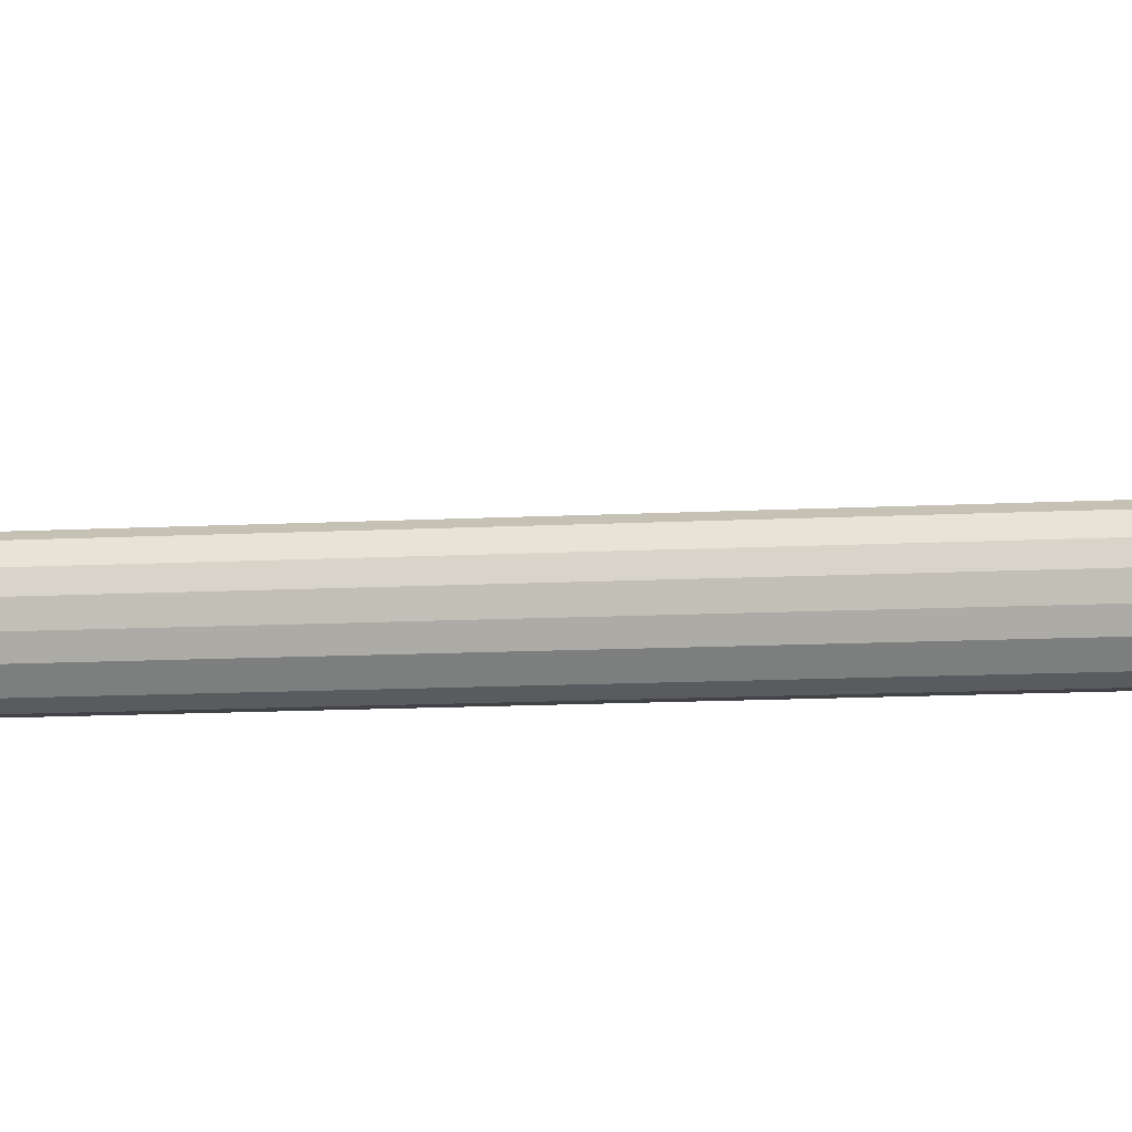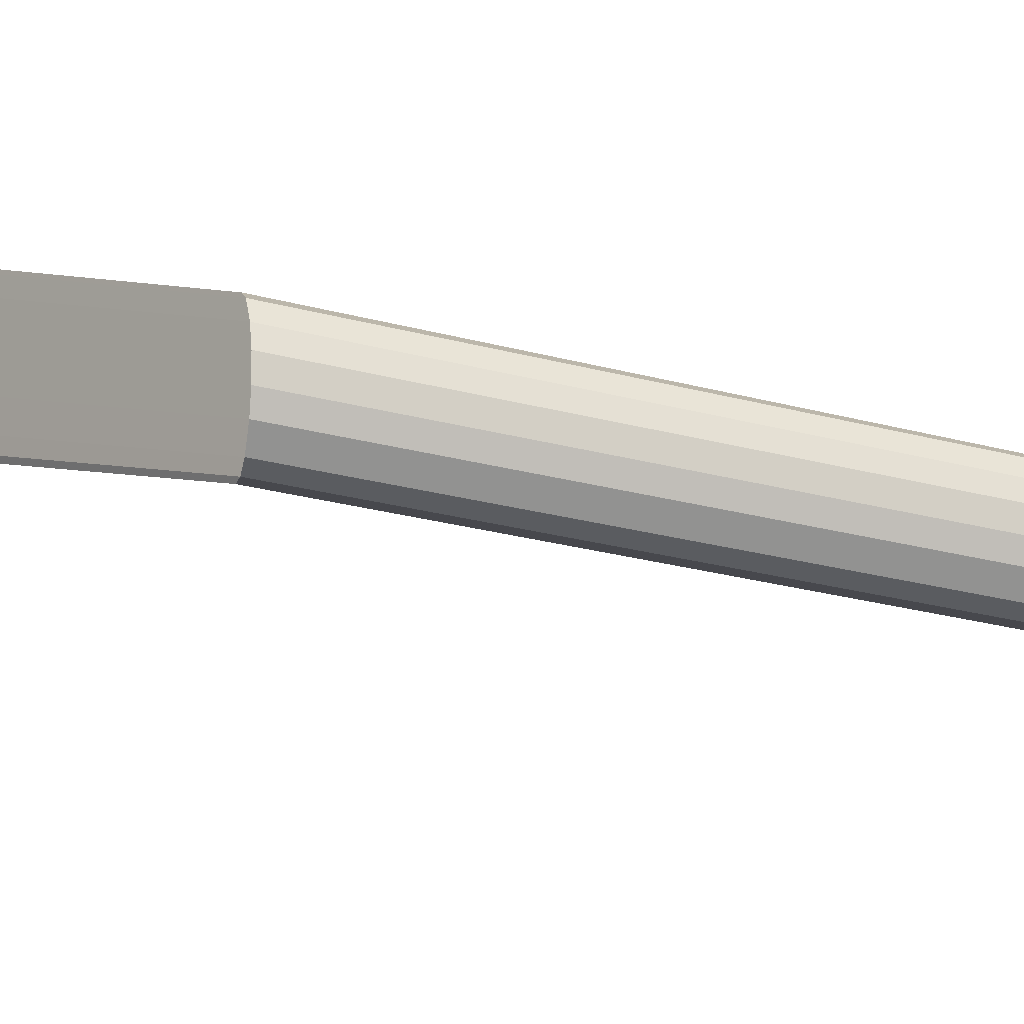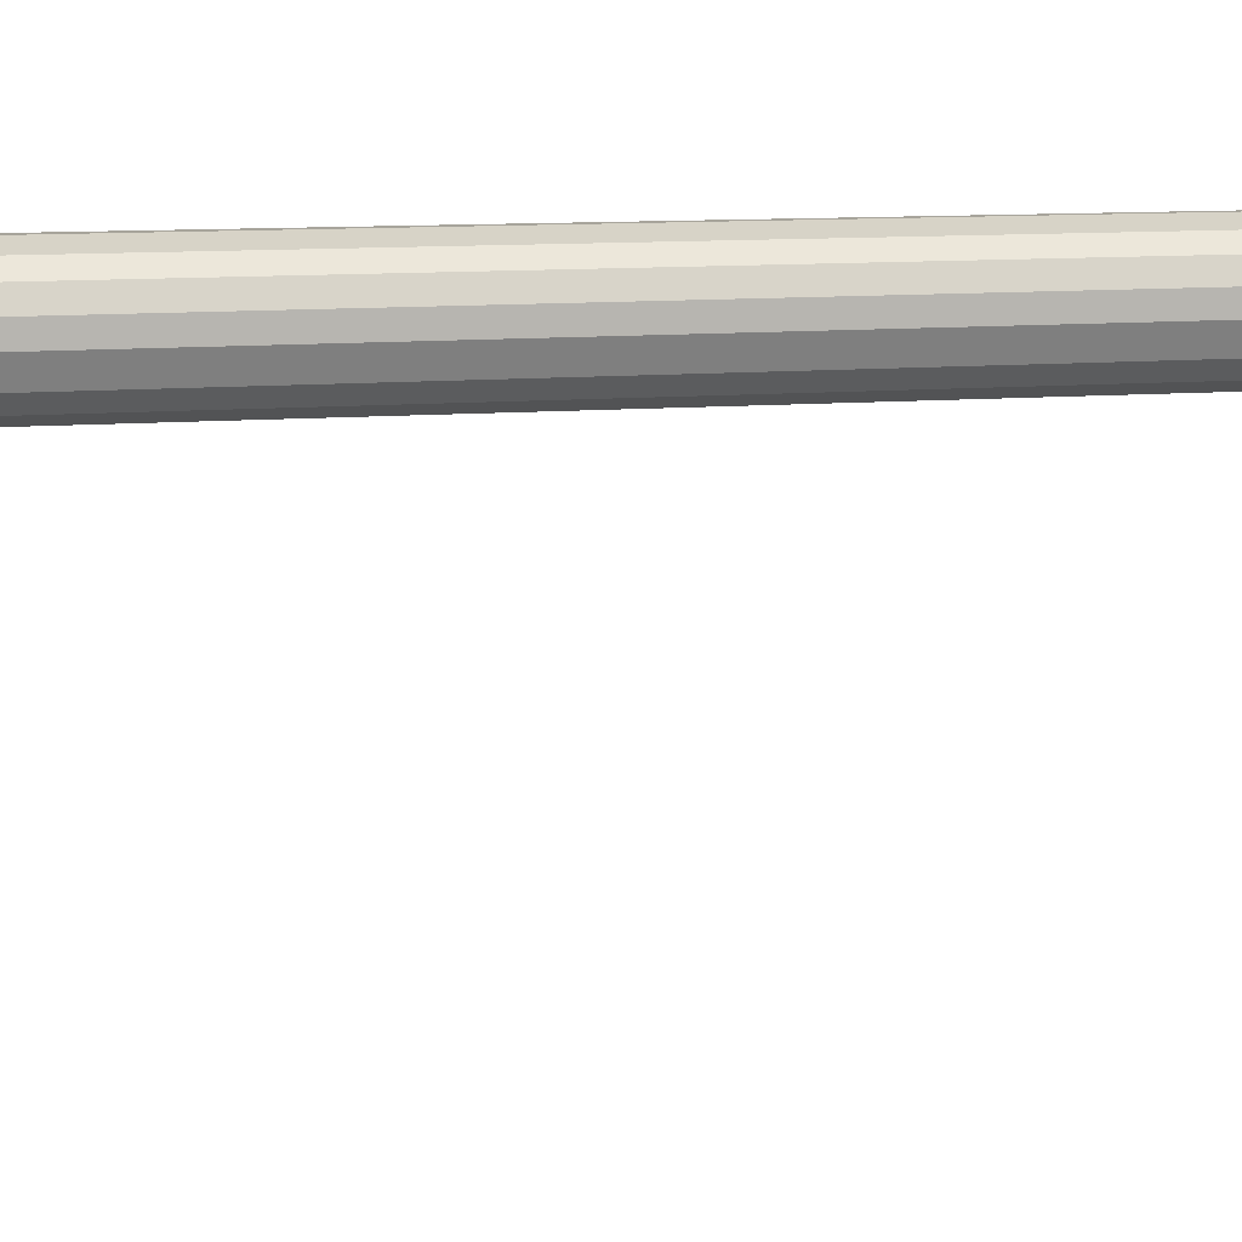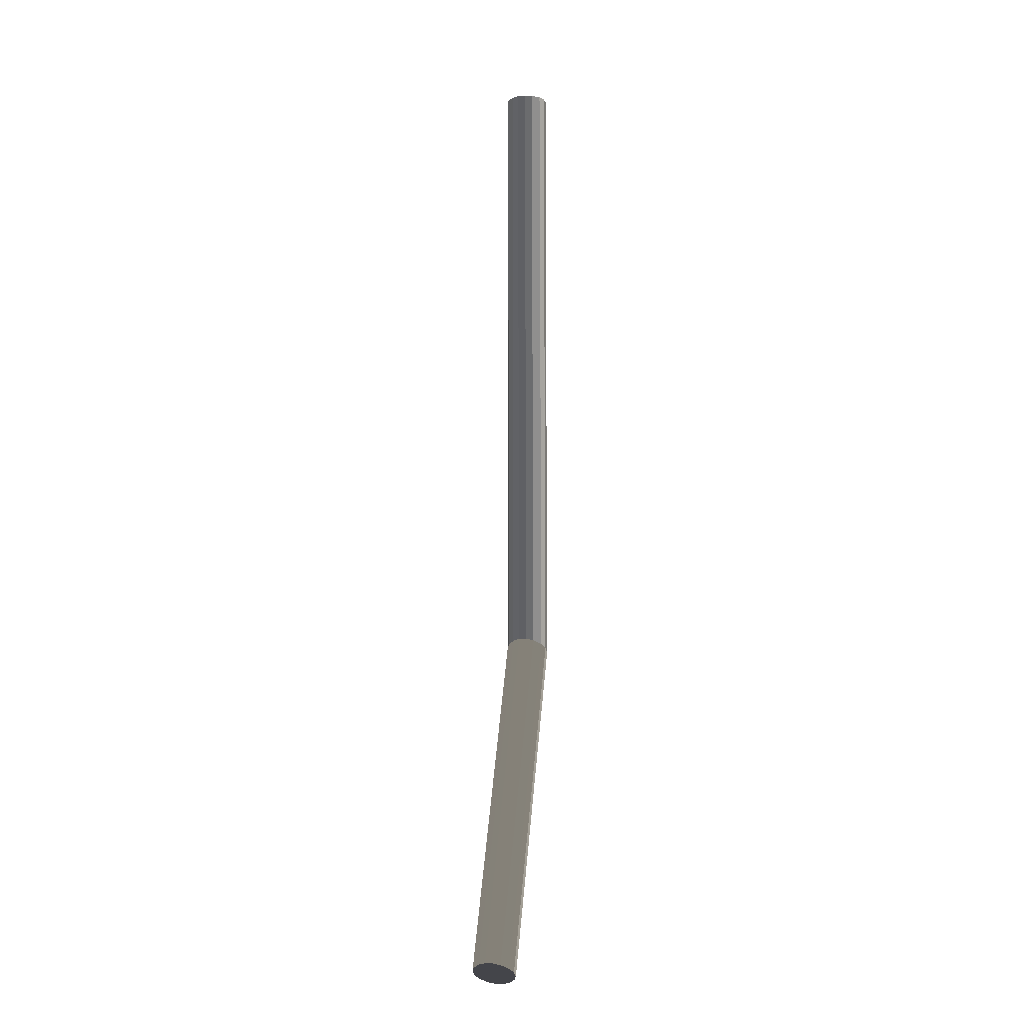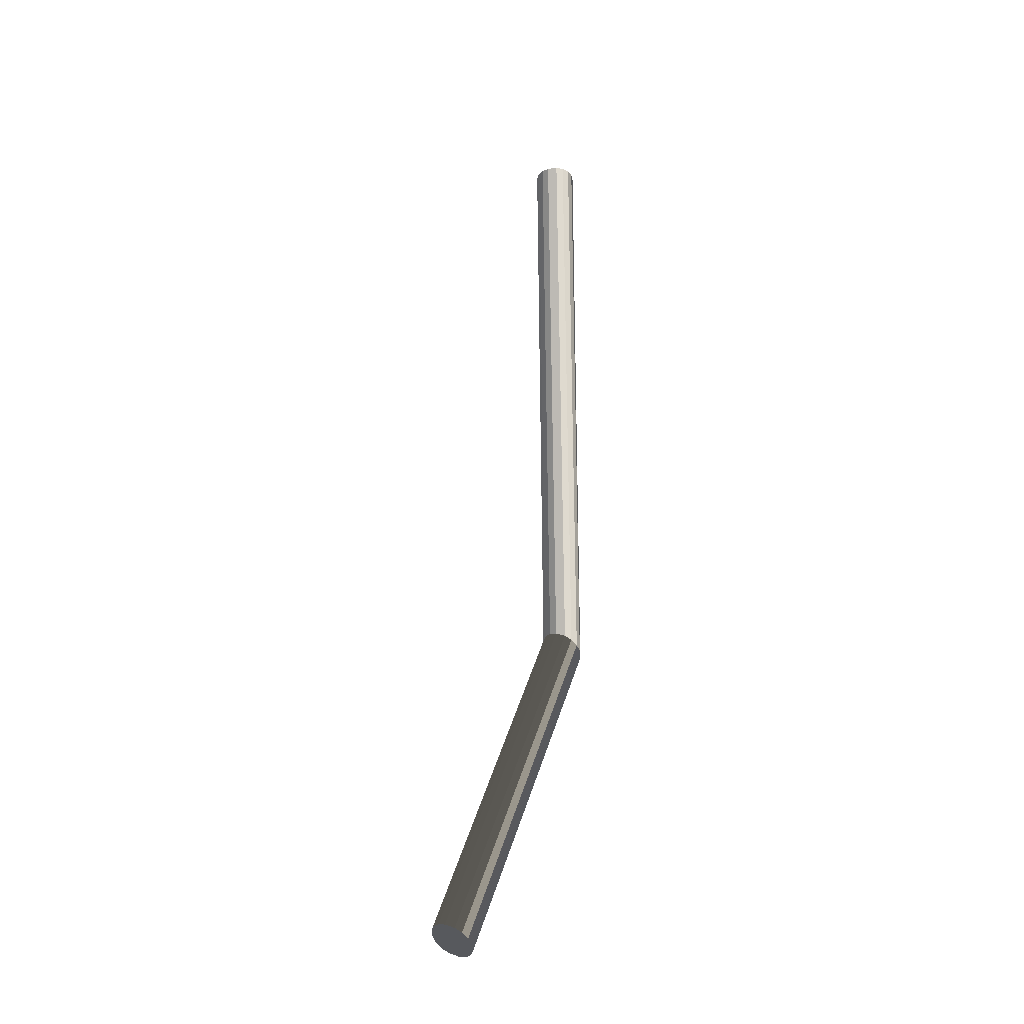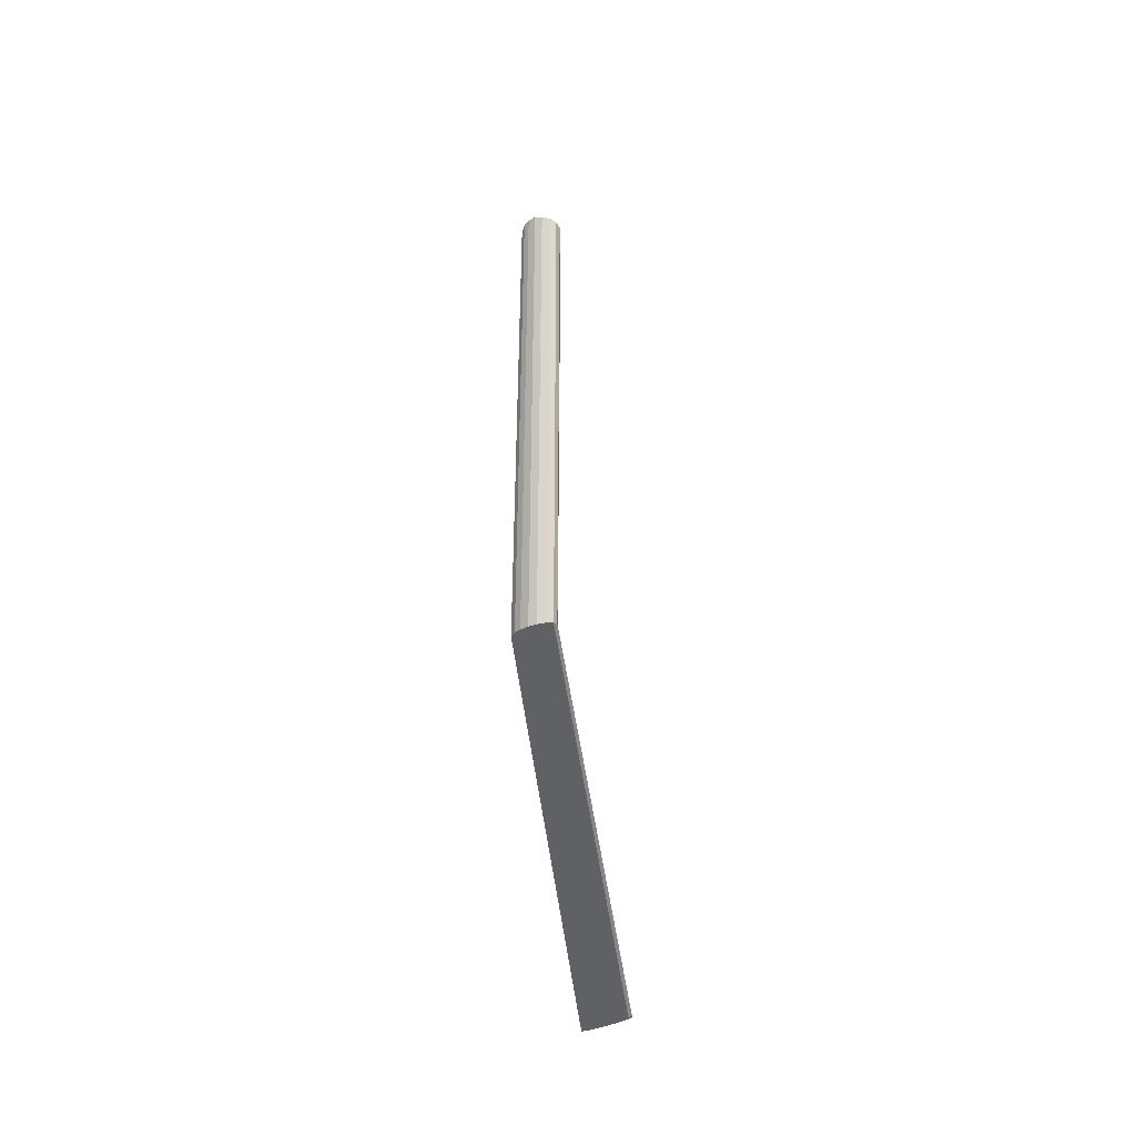
<metadata>
{"format":"obj","ext":"obj","renderer":"f3d","projection":"perspective","resolution":1024,"background":"white","views":[{"elev":-7.3,"azim":102.0,"up":"+Y"},{"elev":-11.9,"azim":-132.3,"up":"+Y"},{"elev":75.0,"azim":88.6,"up":"+Y"},{"elev":-9.1,"azim":106.4,"up":"+Z"},{"elev":-29.0,"azim":144.9,"up":"+Z"},{"elev":-46.6,"azim":-61.2,"up":"+Z"}]}
</metadata>
<code>
o Cube
v 0.039 0.2452 -3.57
v 0.1084 0.2111 -3.525
v 0.1778 0.1288 -3.481
v 0.2065 0.04631 -3.463
v 0.2065 -0.04631 -3.463
v 0.1778 -0.1288 -3.481
v 0.1084 -0.2111 -3.525
v 0.039 -0.2452 -3.57
v 0.2452 0.04631 3.595
v 0.2111 0.1288 3.595
v 0.1288 0.2111 3.595
v 0.04631 0.2452 3.595
v 0.04631 -0.2452 3.595
v 0.1288 -0.2111 3.595
v 0.2111 -0.1288 3.595
v 0.2452 -0.04631 3.595
v -0.2065 0.04631 -3.727
v -0.1778 0.1288 -3.709
v -0.1084 0.2111 -3.664
v -0.039 0.2452 -3.62
v -0.039 -0.2452 -3.62
v -0.1084 -0.2111 -3.664
v -0.1778 -0.1288 -3.709
v -0.2065 -0.04631 -3.727
v -0.04631 0.2452 3.595
v -0.1288 0.2111 3.595
v -0.2111 0.1288 3.595
v -0.2452 0.04631 3.595
v -0.2452 -0.04631 3.595
v -0.2111 -0.1288 3.595
v -0.1288 -0.2111 3.595
v -0.04631 -0.2452 3.595
v 1.42 -0.1722 -7.443
v 1.489 -0.2064 -7.399
v 1.322 -0.007446 -7.506
v 1.35 -0.08991 -7.487
v 1.636 0.25 -7.304
v 1.567 0.2841 -7.349
v 1.735 0.08518 -7.241
v 1.706 0.1676 -7.26
v 1.489 0.2841 -7.399
v 1.42 0.25 -7.443
v 1.35 0.1676 -7.487
v 1.322 0.08518 -7.506
v 1.567 -0.2064 -7.349
v 1.636 -0.1722 -7.304
v 1.706 -0.08991 -7.26
v 1.735 -0.007446 -7.241
f 13 14 15 16 9 10 11 12 25 26 27 28 29 30 31 32
f 22 31 30 23
f 26 19 18 27
f 5 4 9 16
f 14 7 6 15
f 1 20 25 12
f 29 28 17 24
f 21 8 13 32
f 2 11 10 3
f 21 32 31 22
f 29 24 23 30
f 1 12 11 2
f 9 4 3 10
f 25 20 19 26
f 17 28 27 18
f 13 8 7 14
f 5 16 15 6
f 7 8 45 46
f 34 33 36 35 44 43 42 41 38 37 40 39 48 47 46 45
f 24 17 44 35
f 17 18 43 44
f 18 19 42 43
f 5 6 47 48
f 23 24 35 36
f 20 1 38 41
f 3 4 39 40
f 2 3 40 37
f 21 22 33 34
f 1 2 37 38
f 4 5 48 39
f 6 7 46 47
f 8 21 34 45
f 19 20 41 42
f 22 23 36 33

</code>
